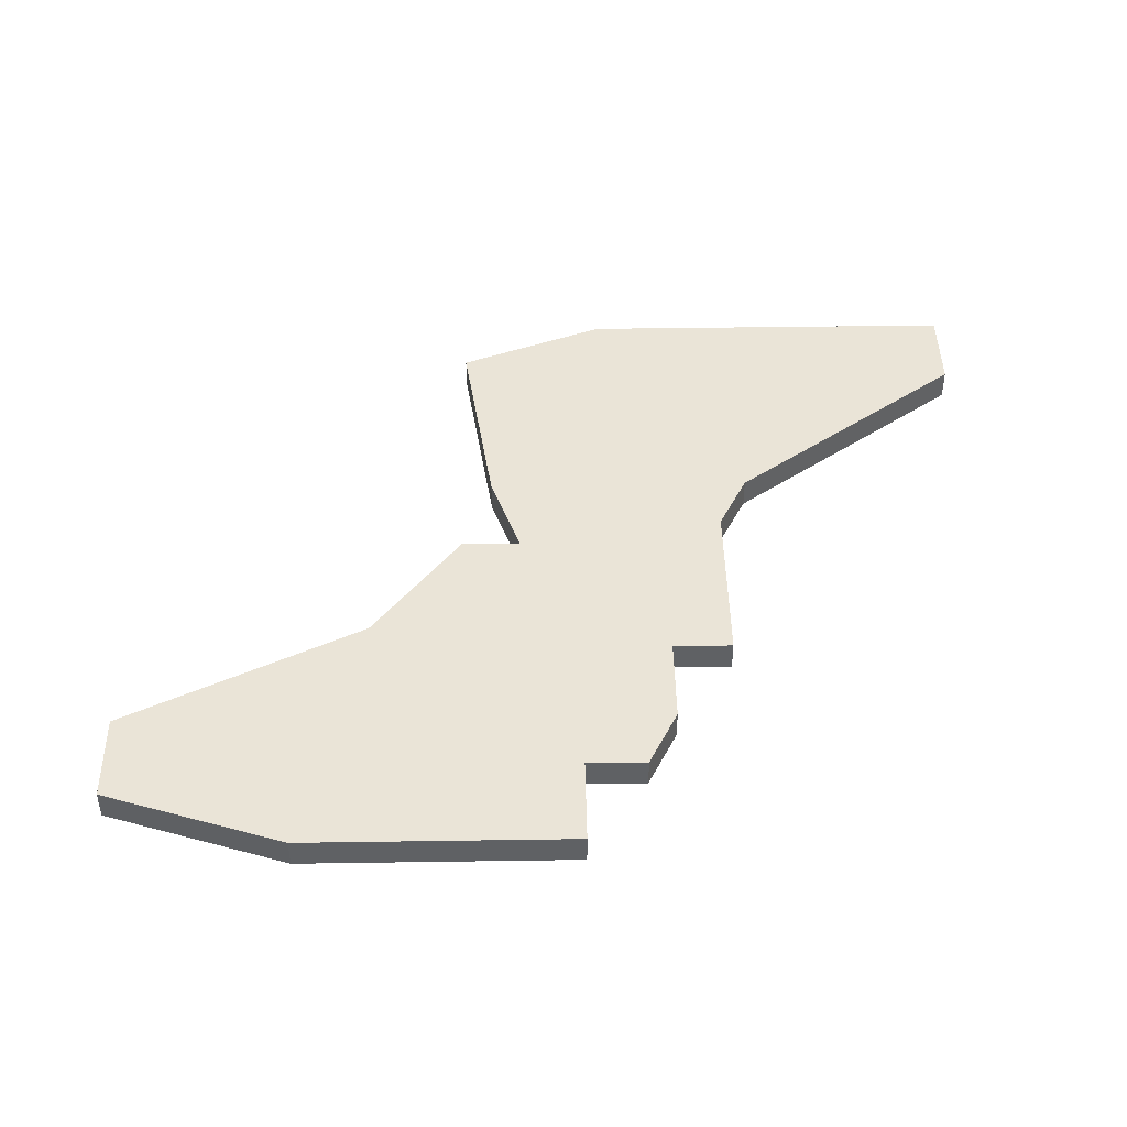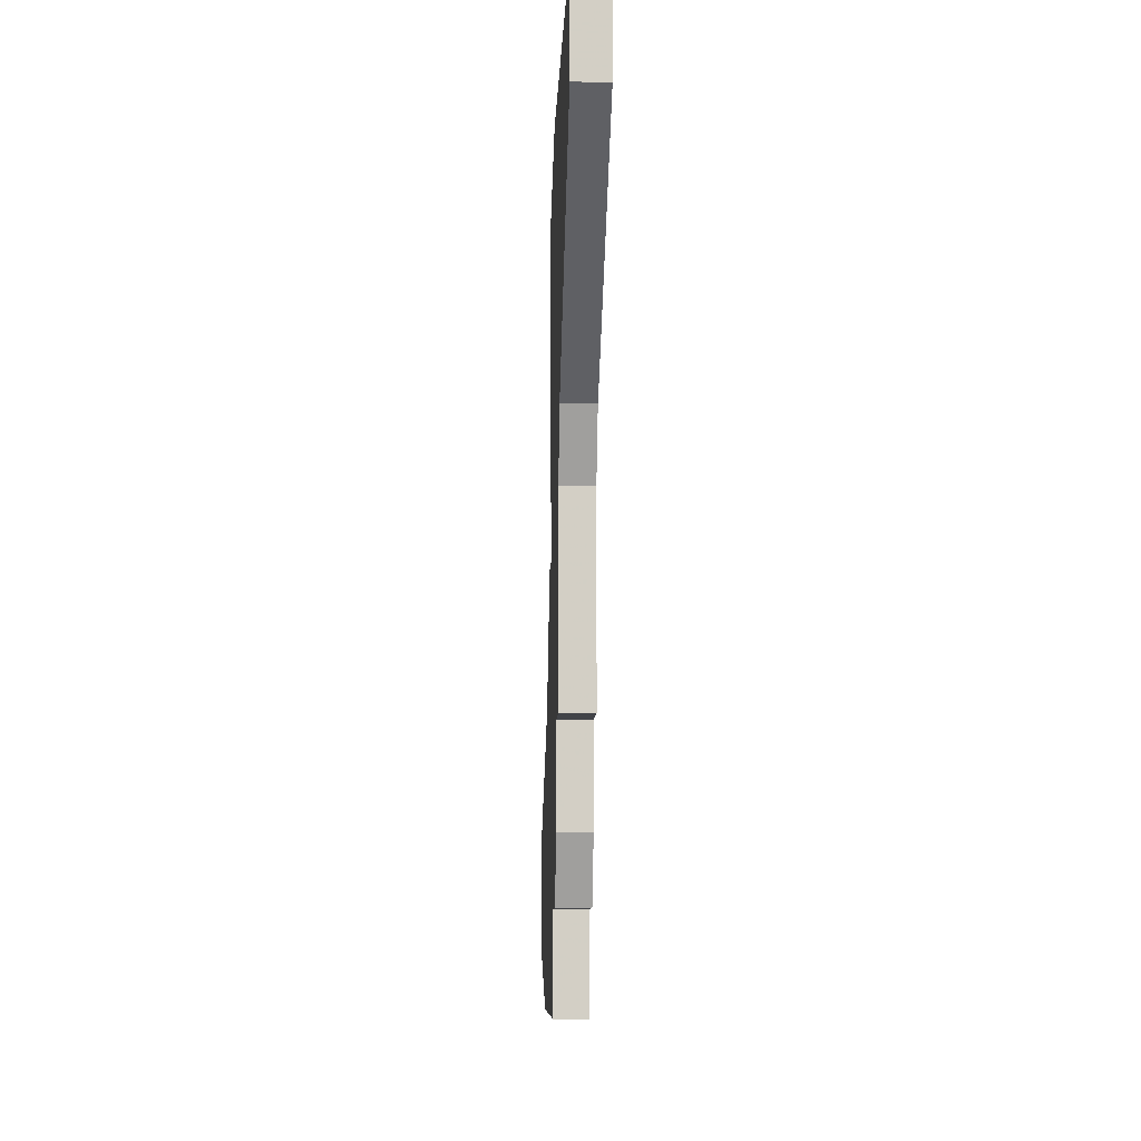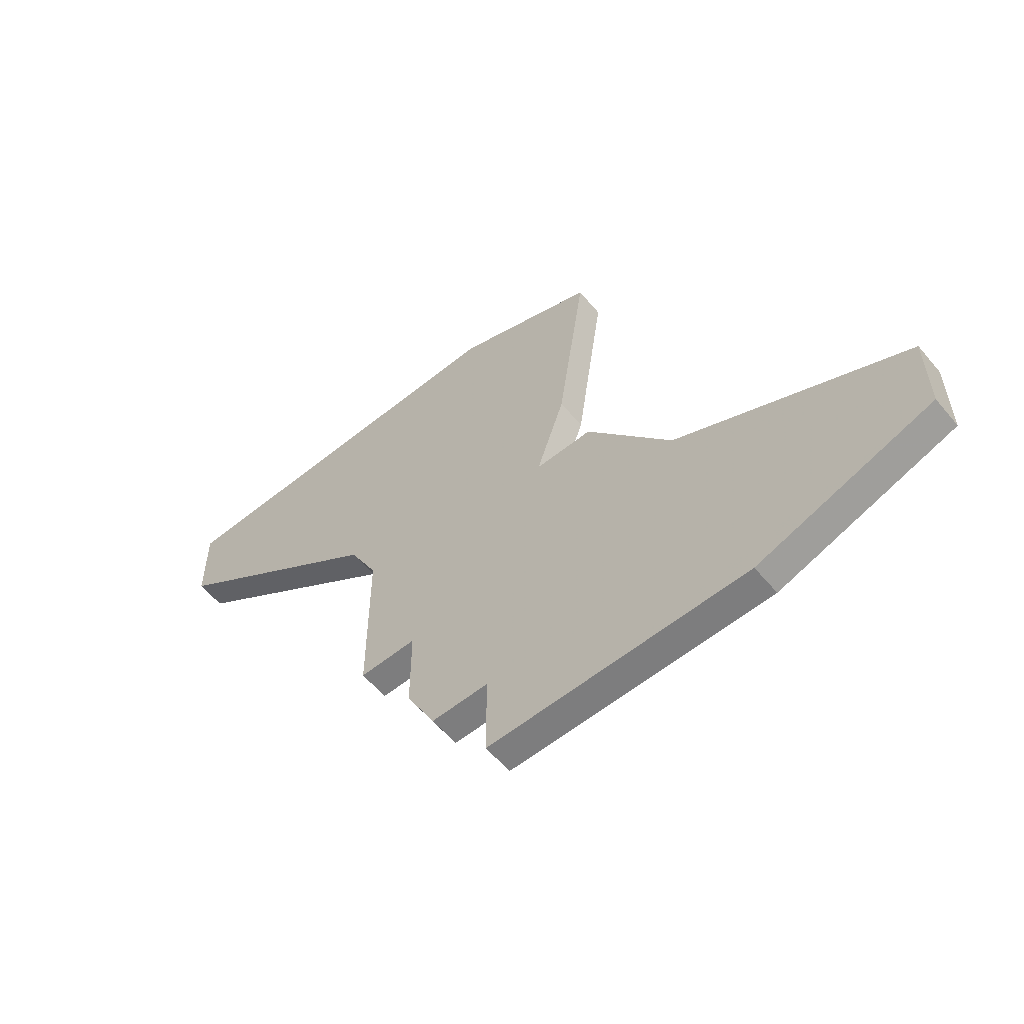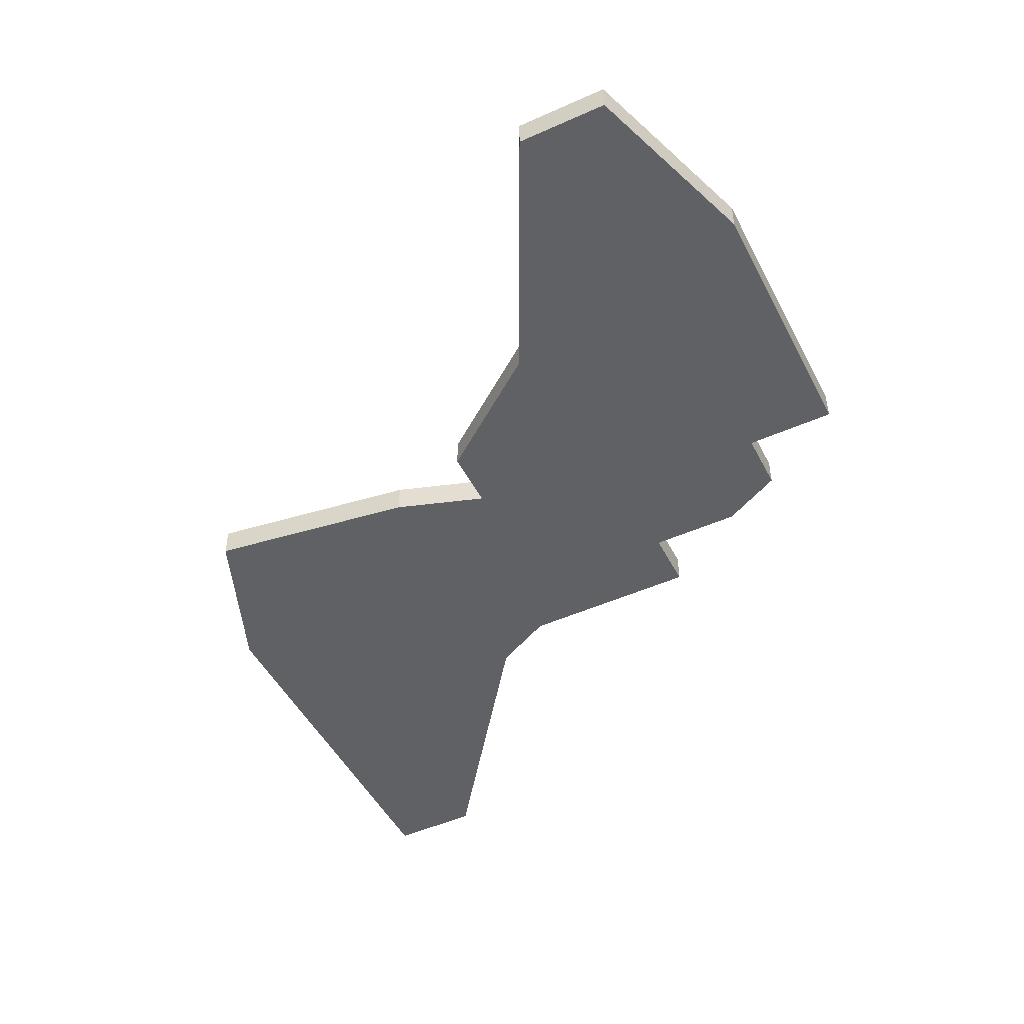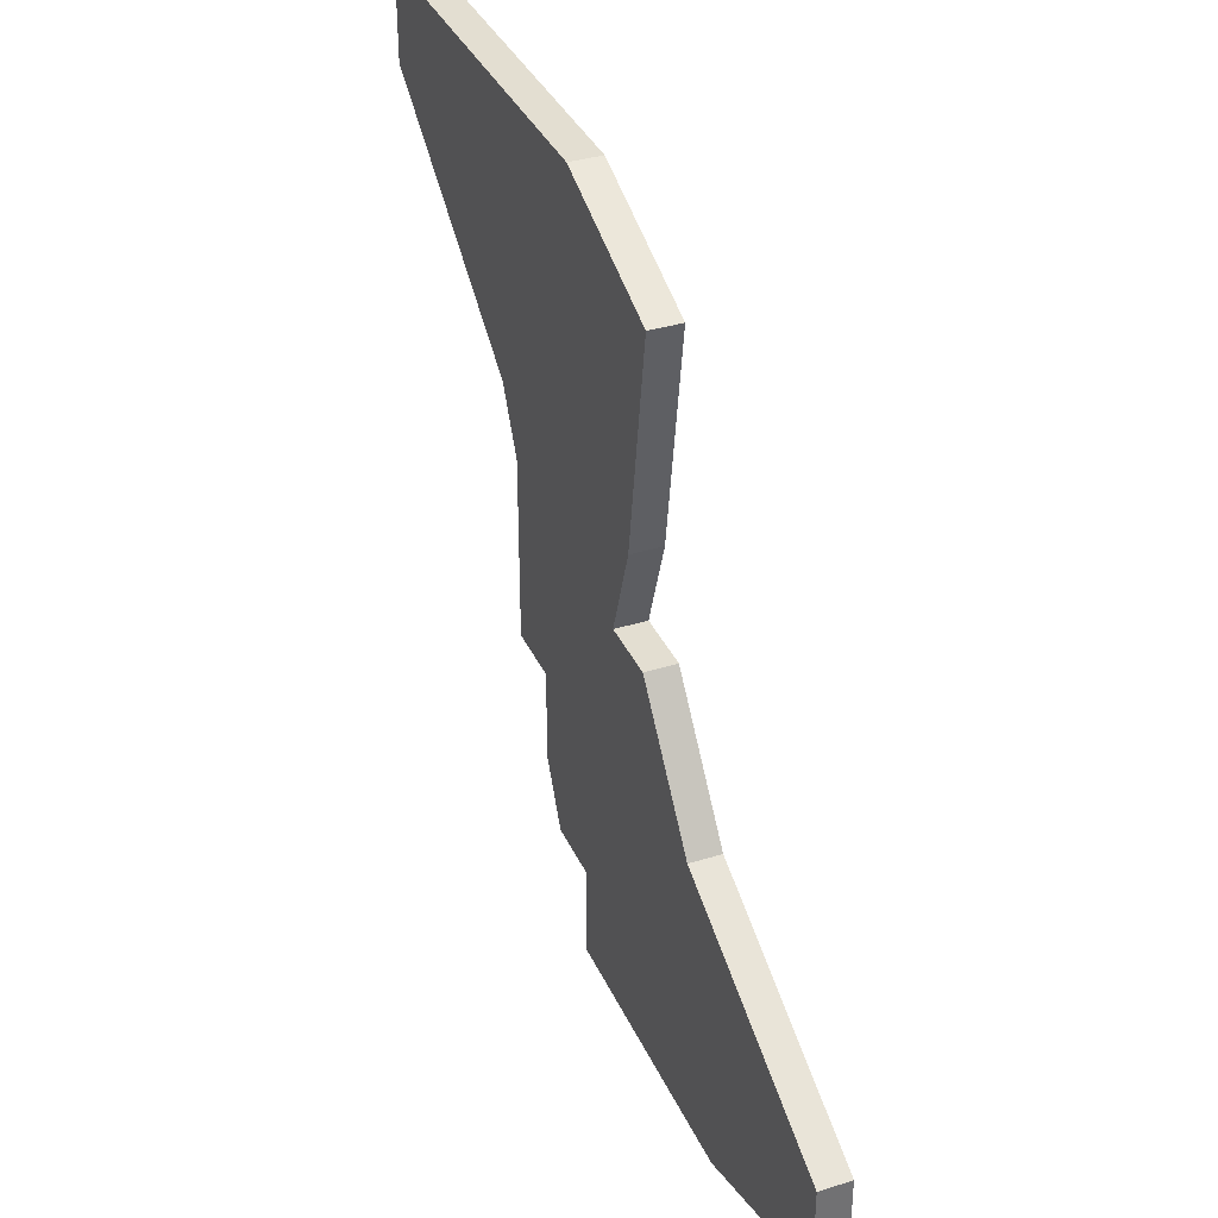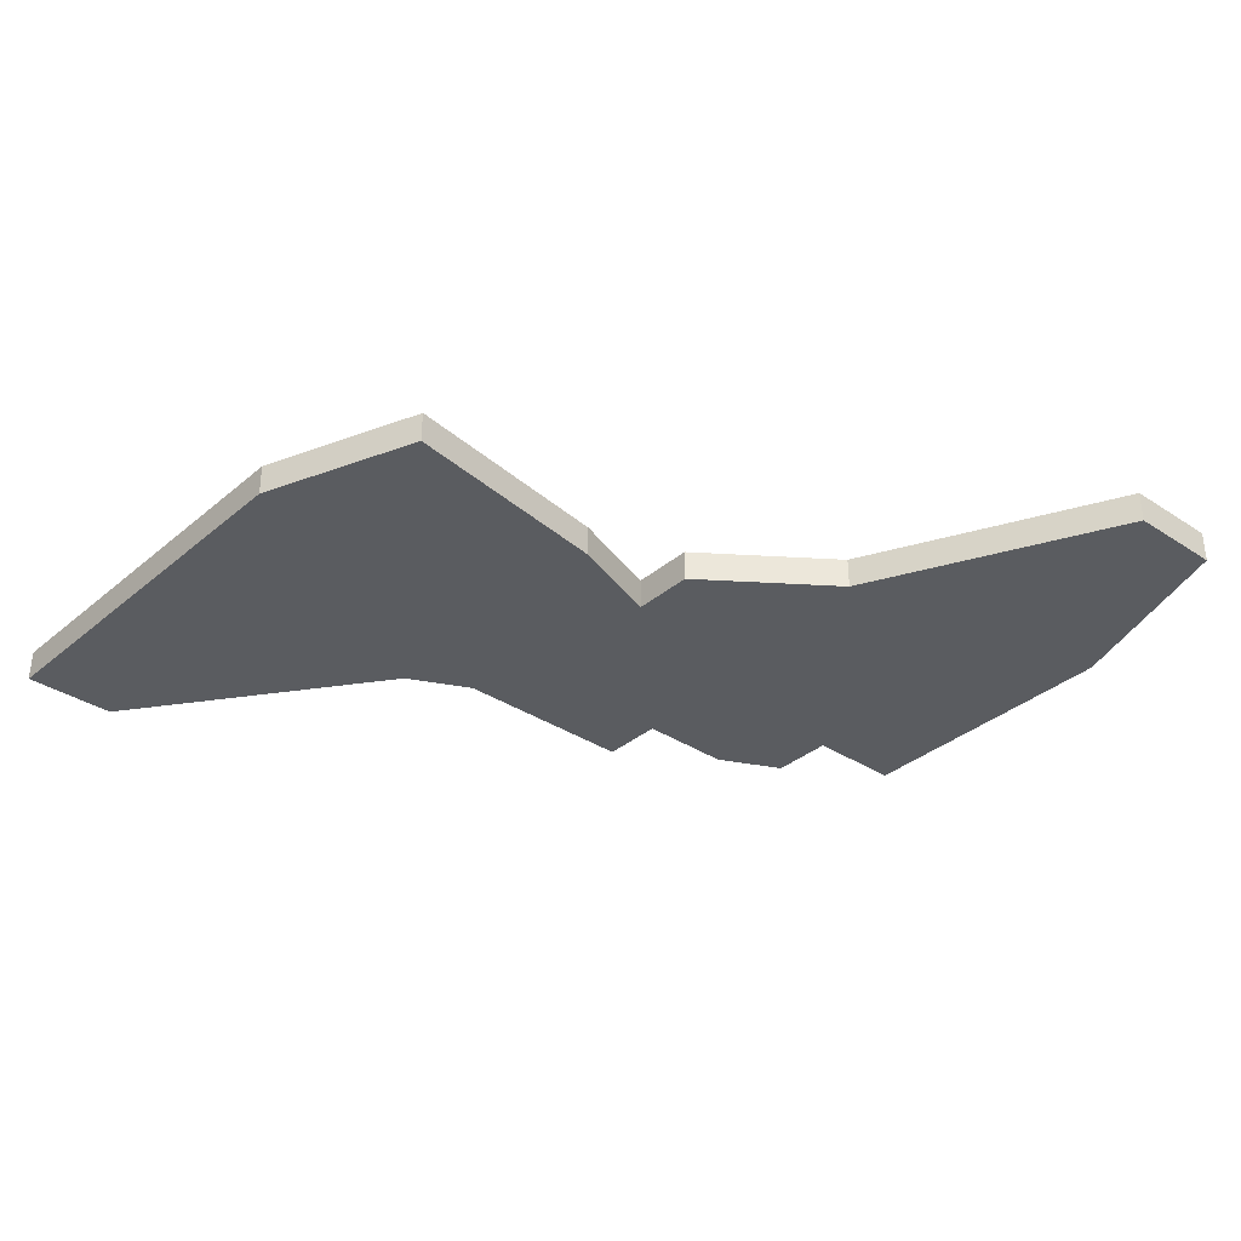
<metadata>
{"format":"obj","ext":"obj","renderer":"f3d","projection":"perspective","resolution":1024,"background":"white","views":[{"elev":43.8,"azim":-1.0,"up":"+Z"},{"elev":-7.8,"azim":88.1,"up":"+Y"},{"elev":-59.1,"azim":-140.3,"up":"+Y"},{"elev":-48.6,"azim":-63.5,"up":"+Z"},{"elev":36.0,"azim":-112.2,"up":"+Y"},{"elev":-34.4,"azim":-131.5,"up":"+Z"}]}
</metadata>
<code>
v 1573 -450 0
v 1574 -453 0
v 1572 -453 0
v 1569 -457 0
v 1561 -461 0
v 1561 -464 0
v 1567 -466 0
v 1573 -466 0
v 1576 -466 0
v 1576 -463 0
v 1578 -463 0
v 1579 -461 0
v 1579 -458 0
v 1581 -458 0
v 1581 -452 0
v 1582 -450 0
v 1590 -444 0
v 1590 -441 0
v 1577 -441 0
v 1572 -443 0
v 1573 -450 1
v 1574 -453 1
v 1572 -453 1
v 1569 -457 1
v 1561 -461 1
v 1561 -464 1
v 1567 -466 1
v 1573 -466 1
v 1576 -466 1
v 1576 -463 1
v 1578 -463 1
v 1579 -461 1
v 1579 -458 1
v 1581 -458 1
v 1581 -452 1
v 1582 -450 1
v 1590 -444 1
v 1590 -441 1
v 1577 -441 1
v 1572 -443 1
f 2 1 20
f 4 3 2
f 6 5 4
f 8 7 6
f 10 9 8
f 12 11 10
f 15 14 13
f 18 17 16
f 20 19 18
f 6 4 2
f 10 8 6
f 13 12 10
f 20 18 16
f 10 6 2
f 15 13 10
f 20 16 15
f 15 10 2
f 2 20 15
f 40 21 22
f 22 23 24
f 24 25 26
f 26 27 28
f 28 29 30
f 30 31 32
f 33 34 35
f 36 37 38
f 38 39 40
f 22 24 26
f 26 28 30
f 30 32 33
f 36 38 40
f 22 26 30
f 30 33 35
f 35 36 40
f 22 30 35
f 35 40 22
f 22 21 2
f 2 21 1
f 23 22 3
f 3 22 2
f 24 23 4
f 4 23 3
f 25 24 5
f 5 24 4
f 26 25 6
f 6 25 5
f 27 26 7
f 7 26 6
f 28 27 8
f 8 27 7
f 29 28 9
f 9 28 8
f 30 29 10
f 10 29 9
f 31 30 11
f 11 30 10
f 32 31 12
f 12 31 11
f 33 32 13
f 13 32 12
f 34 33 14
f 14 33 13
f 35 34 15
f 15 34 14
f 36 35 16
f 16 35 15
f 37 36 17
f 17 36 16
f 38 37 18
f 18 37 17
f 39 38 19
f 19 38 18
f 21 40 1
f 1 40 20
f 40 39 20
f 20 39 19

</code>
